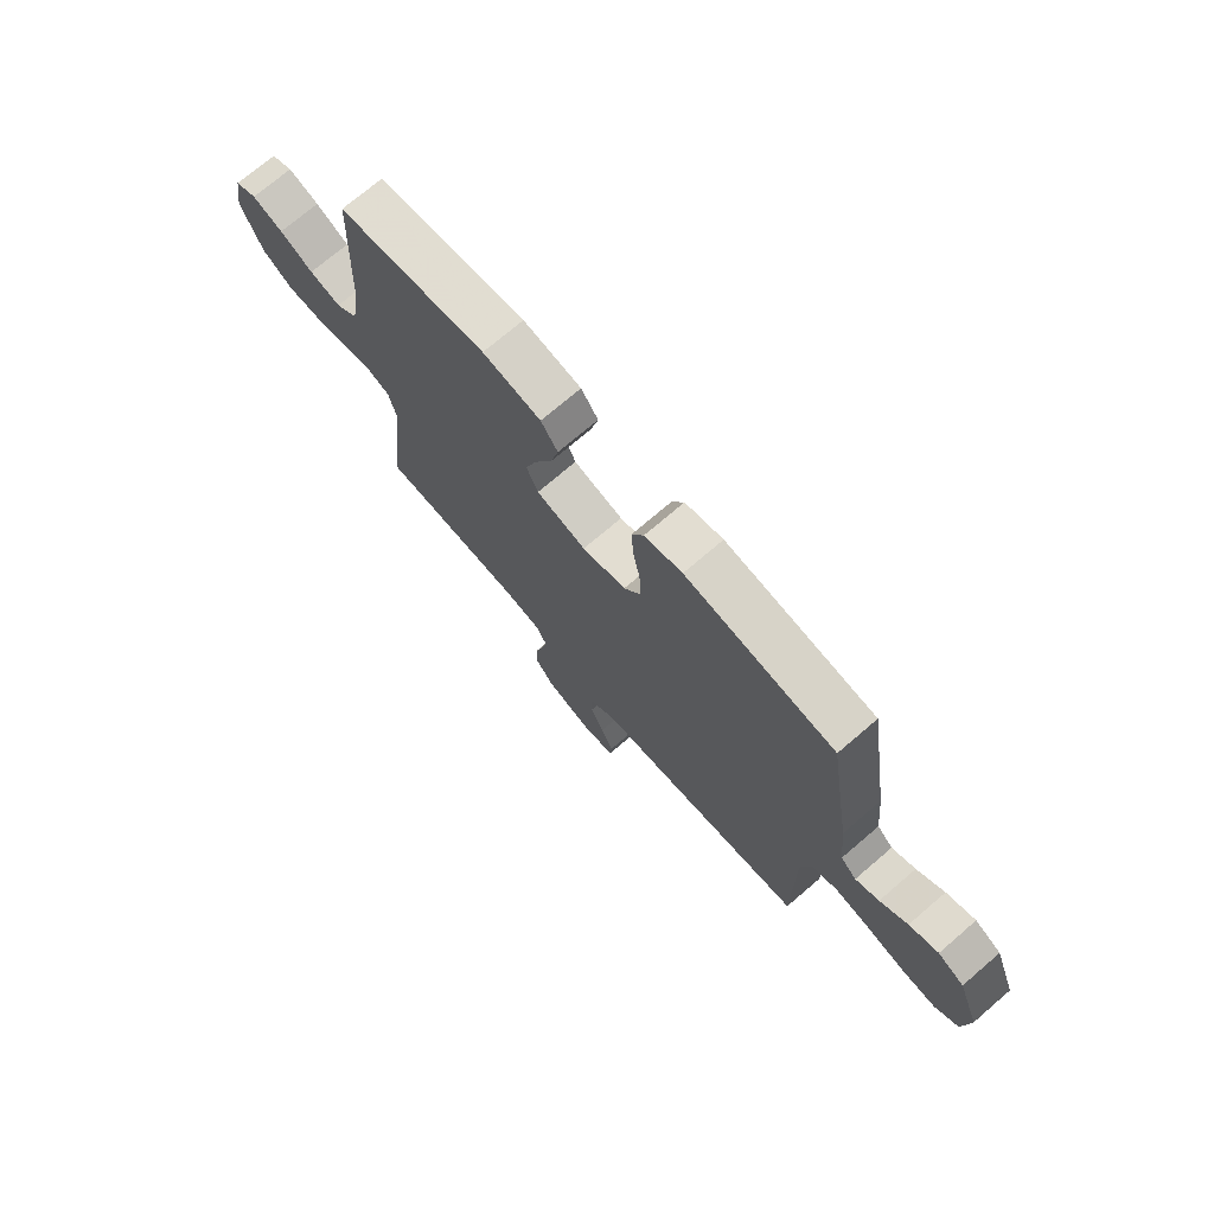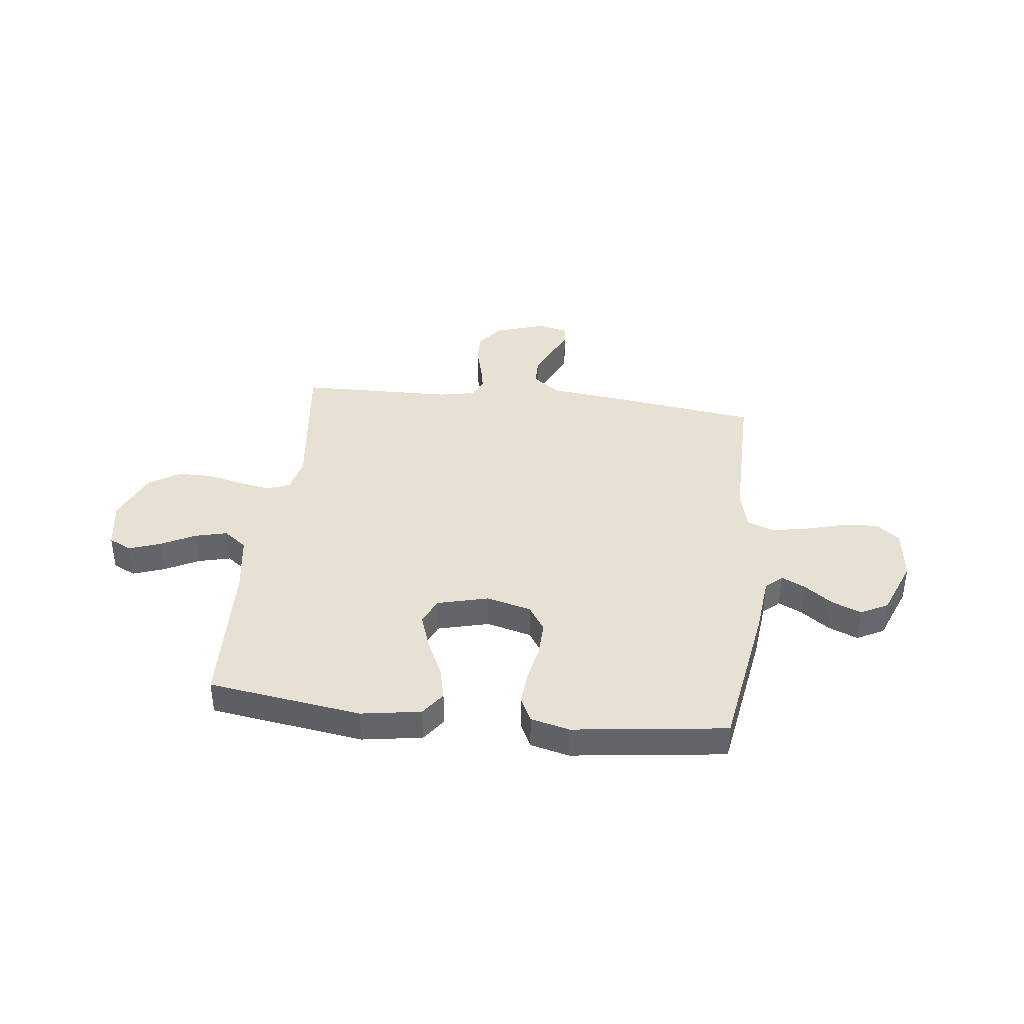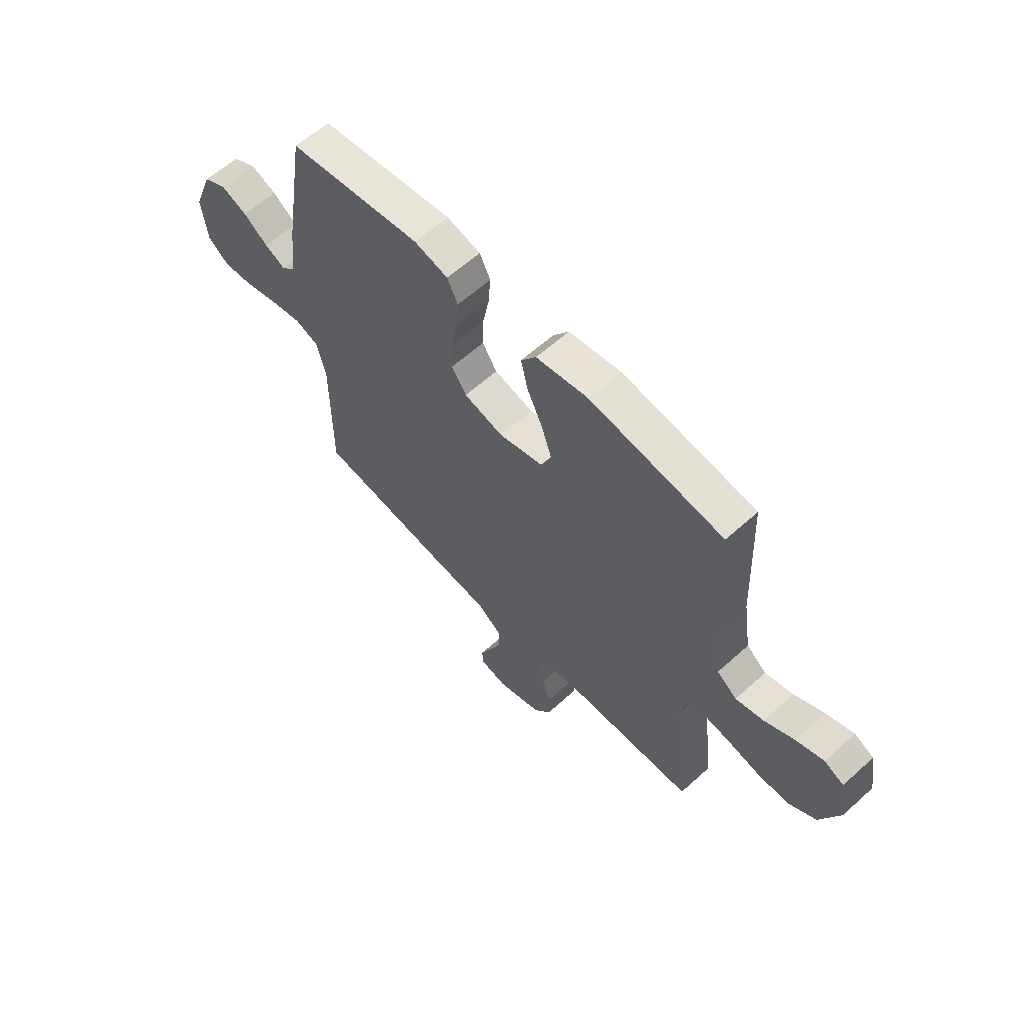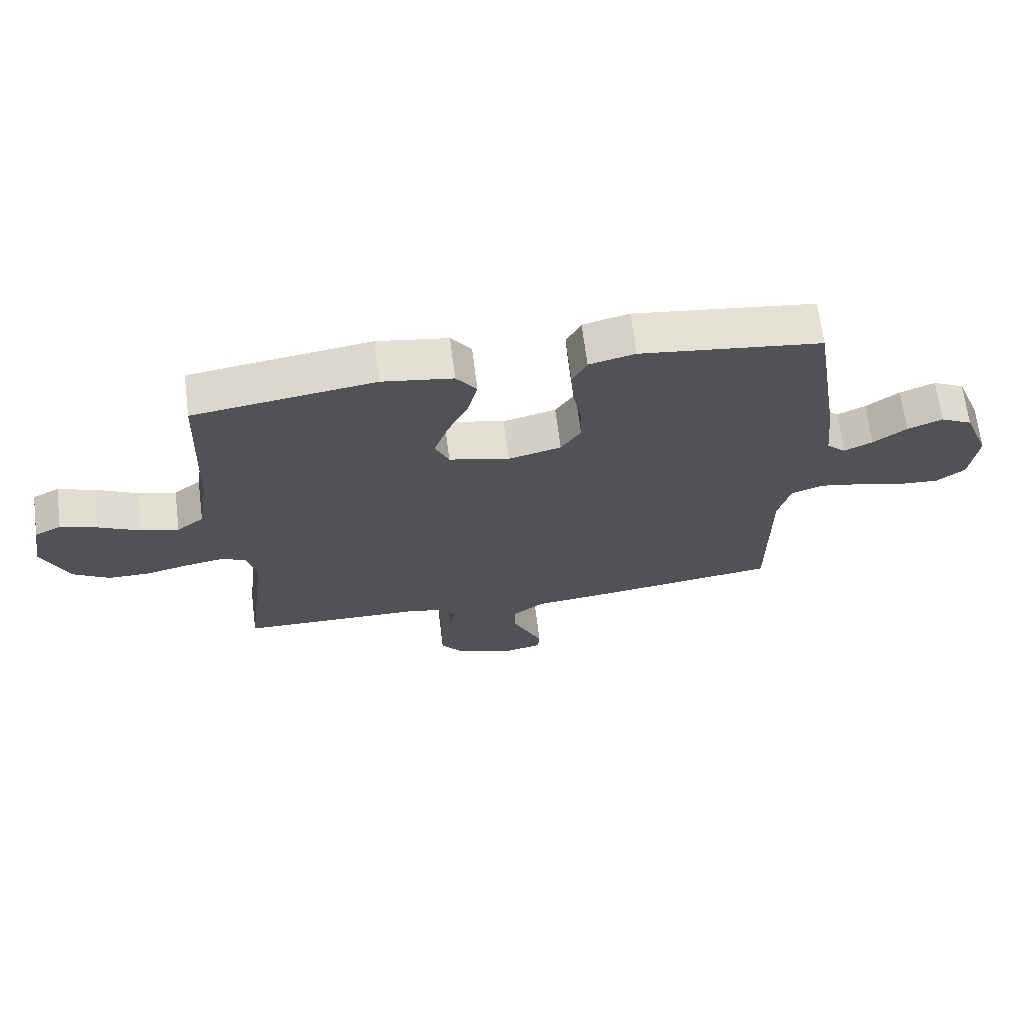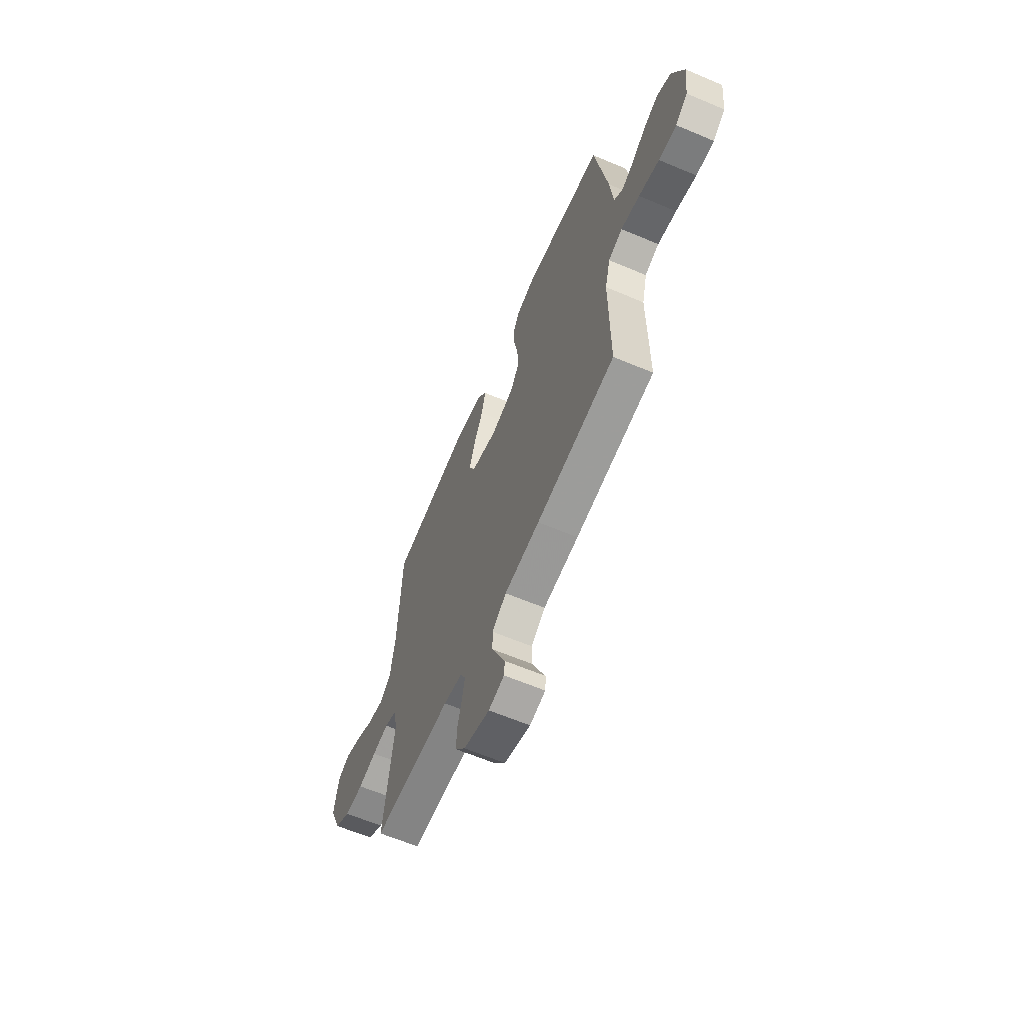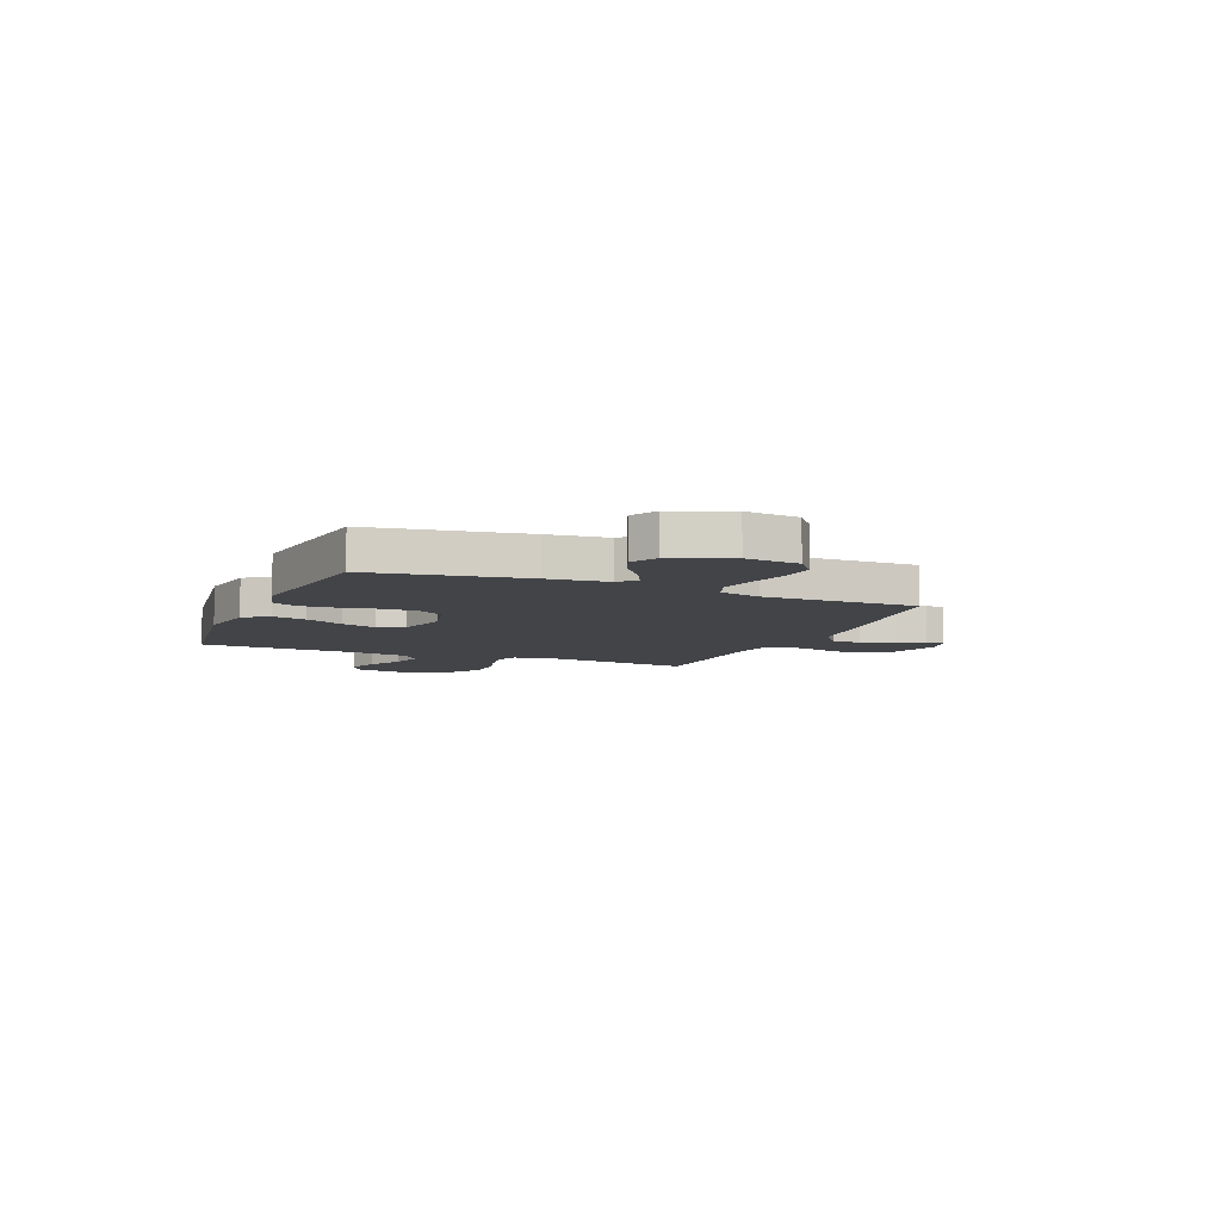
<metadata>
{"format":"obj","ext":"obj","renderer":"f3d","projection":"perspective","resolution":1024,"background":"white","views":[{"elev":72.6,"azim":49.4,"up":"+Z"},{"elev":38.9,"azim":6.8,"up":"+Y"},{"elev":61.1,"azim":-132.5,"up":"+Z"},{"elev":67.9,"azim":-7.2,"up":"+Z"},{"elev":-62.7,"azim":66.8,"up":"+Z"},{"elev":-7.7,"azim":67.5,"up":"+Y"}]}
</metadata>
<code>
v 0.5 0.07 0.5
v 0.548 0.07 0.2
v 0.56 0.07 0.083
v 0.592 0.07 0.053
v 0.639 0.07 0.076
v 0.694 0.07 0.117
v 0.752 0.07 0.141
v 0.805 0.07 0.113
v 0.849 0.07 0
v 0.837 0.07 -0.104
v 0.79 0.07 -0.141
v 0.722 0.07 -0.136
v 0.644 0.07 -0.114
v 0.573 0.07 -0.1
v 0.519 0.07 -0.12
v 0.499 0.07 -0.2
v 0.5 0.07 -0.5
v 0.2 0.07 -0.54
v 0.065 0.07 -0.555
v 0.011 0.07 -0.596
v 0.011 0.07 -0.652
v 0.038 0.07 -0.713
v 0.063 0.07 -0.768
v 0.06 0.07 -0.807
v 0 0.07 -0.821
v -0.1 0.07 -0.788
v -0.138 0.07 -0.737
v -0.137 0.07 -0.677
v -0.12 0.07 -0.615
v -0.109 0.07 -0.56
v -0.128 0.07 -0.521
v -0.2 0.07 -0.507
v -0.5 0.07 -0.5
v -0.463 0.07 -0.2
v -0.479 0.07 -0.131
v -0.523 0.07 -0.114
v -0.585 0.07 -0.125
v -0.655 0.07 -0.142
v -0.725 0.07 -0.142
v -0.786 0.07 -0.103
v -0.829 0.07 0
v -0.812 0.07 0.098
v -0.768 0.07 0.12
v -0.706 0.07 0.098
v -0.639 0.07 0.063
v -0.576 0.07 0.047
v -0.531 0.07 0.082
v -0.513 0.07 0.2
v -0.5 0.07 0.5
v -0.2 0.07 0.544
v -0.083 0.07 0.525
v -0.049 0.07 0.477
v -0.065 0.07 0.41
v -0.1 0.07 0.336
v -0.123 0.07 0.267
v -0.1 0.07 0.214
v 0 0.07 0.188
v 0.088 0.07 0.211
v 0.121 0.07 0.262
v 0.119 0.07 0.331
v 0.105 0.07 0.404
v 0.1 0.07 0.471
v 0.124 0.07 0.52
v 0.2 0.07 0.539
v 0.5 0 0.5
v 0.548 0 0.2
v 0.56 0 0.083
v 0.592 0 0.053
v 0.639 0 0.076
v 0.694 0 0.117
v 0.752 0 0.141
v 0.805 0 0.113
v 0.849 0 0
v 0.837 0 -0.104
v 0.79 0 -0.141
v 0.722 0 -0.136
v 0.644 0 -0.114
v 0.573 0 -0.1
v 0.519 0 -0.12
v 0.499 0 -0.2
v 0.5 0 -0.5
v 0.2 0 -0.54
v 0.065 0 -0.555
v 0.011 0 -0.596
v 0.011 0 -0.652
v 0.038 0 -0.713
v 0.063 0 -0.768
v 0.06 0 -0.807
v 0 0 -0.821
v -0.1 0 -0.788
v -0.138 0 -0.737
v -0.137 0 -0.677
v -0.12 0 -0.615
v -0.109 0 -0.56
v -0.128 0 -0.521
v -0.2 0 -0.507
v -0.5 0 -0.5
v -0.463 0 -0.2
v -0.479 0 -0.131
v -0.523 0 -0.114
v -0.585 0 -0.125
v -0.655 0 -0.142
v -0.725 0 -0.142
v -0.786 0 -0.103
v -0.829 0 0
v -0.812 0 0.098
v -0.768 0 0.12
v -0.706 0 0.098
v -0.639 0 0.063
v -0.576 0 0.047
v -0.531 0 0.082
v -0.513 0 0.2
v -0.5 0 0.5
v -0.2 0 0.544
v -0.083 0 0.525
v -0.049 0 0.477
v -0.065 0 0.41
v -0.1 0 0.336
v -0.123 0 0.267
v -0.1 0 0.214
v 0 0 0.188
v 0.088 0 0.211
v 0.121 0 0.262
v 0.119 0 0.331
v 0.105 0 0.404
v 0.1 0 0.471
v 0.124 0 0.52
v 0.2 0 0.539
f 60 61 62 63
f 59 60 63 64
f 51 52 53 54
f 51 54 55
f 48 49 50 51
f 47 48 51 55
f 46 47 55 56
f 42 43 44 45
f 42 45 46
f 41 42 46
f 40 41 46
f 37 38 39 40
f 36 37 40 46
f 35 36 46 56
f 32 33 34
f 31 32 34 35
f 26 27 28 29
f 26 29 30
f 25 26 30
f 22 23 24 25
f 21 22 25 30
f 20 21 30 31
f 16 17 18 19
f 15 16 19 20
f 10 11 12 13
f 10 13 14
f 9 10 14
f 8 9 14
f 5 6 7 8
f 4 5 8 14
f 3 4 14 15
f 59 64 1 2
f 58 59 2 3
f 57 58 3 15
f 31 35 56 57
f 15 20 31 57
f 127 126 125 124
f 128 127 124 123
f 118 117 116 115
f 119 118 115
f 115 114 113 112
f 119 115 112 111
f 120 119 111 110
f 109 108 107 106
f 110 109 106
f 110 106 105
f 110 105 104
f 104 103 102 101
f 110 104 101 100
f 120 110 100 99
f 98 97 96
f 99 98 96 95
f 93 92 91 90
f 94 93 90
f 94 90 89
f 89 88 87 86
f 94 89 86 85
f 95 94 85 84
f 83 82 81 80
f 84 83 80 79
f 77 76 75 74
f 78 77 74
f 78 74 73
f 78 73 72
f 72 71 70 69
f 78 72 69 68
f 79 78 68 67
f 66 65 128 123
f 67 66 123 122
f 79 67 122 121
f 121 120 99 95
f 121 95 84 79
f 1 65 66 2
f 2 66 67 3
f 3 67 68 4
f 4 68 69 5
f 5 69 70 6
f 6 70 71 7
f 7 71 72 8
f 8 72 73 9
f 9 73 74 10
f 10 74 75 11
f 11 75 76 12
f 12 76 77 13
f 13 77 78 14
f 14 78 79 15
f 15 79 80 16
f 16 80 81 17
f 17 81 82 18
f 18 82 83 19
f 19 83 84 20
f 20 84 85 21
f 21 85 86 22
f 22 86 87 23
f 23 87 88 24
f 24 88 89 25
f 25 89 90 26
f 26 90 91 27
f 27 91 92 28
f 28 92 93 29
f 29 93 94 30
f 30 94 95 31
f 31 95 96 32
f 32 96 97 33
f 33 97 98 34
f 34 98 99 35
f 35 99 100 36
f 36 100 101 37
f 37 101 102 38
f 38 102 103 39
f 39 103 104 40
f 40 104 105 41
f 41 105 106 42
f 42 106 107 43
f 43 107 108 44
f 44 108 109 45
f 45 109 110 46
f 46 110 111 47
f 47 111 112 48
f 48 112 113 49
f 49 113 114 50
f 50 114 115 51
f 51 115 116 52
f 52 116 117 53
f 53 117 118 54
f 54 118 119 55
f 55 119 120 56
f 56 120 121 57
f 57 121 122 58
f 58 122 123 59
f 59 123 124 60
f 60 124 125 61
f 61 125 126 62
f 62 126 127 63
f 63 127 128 64
f 64 128 65 1

</code>
